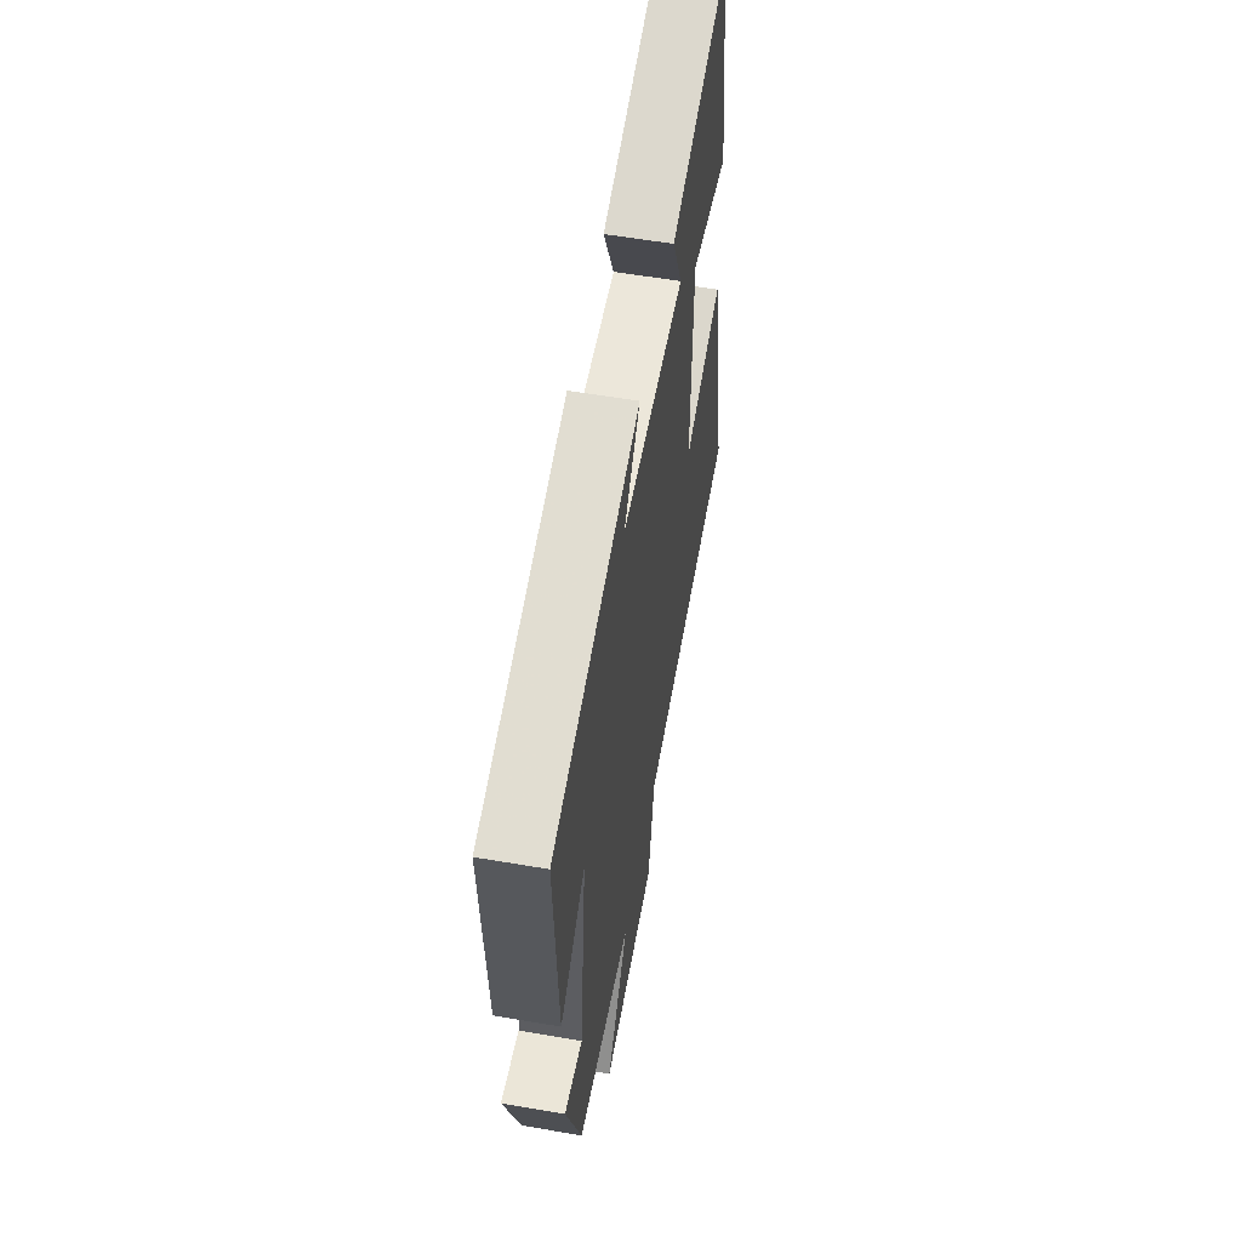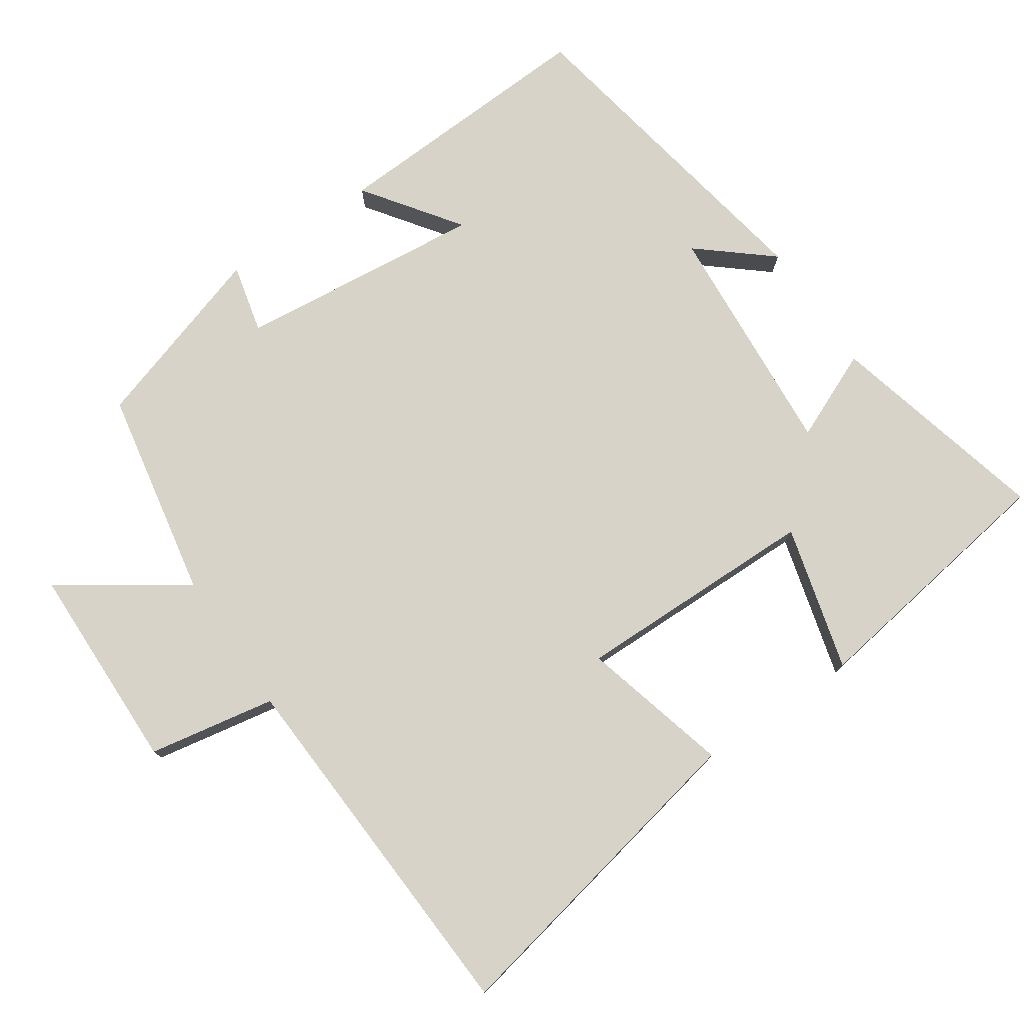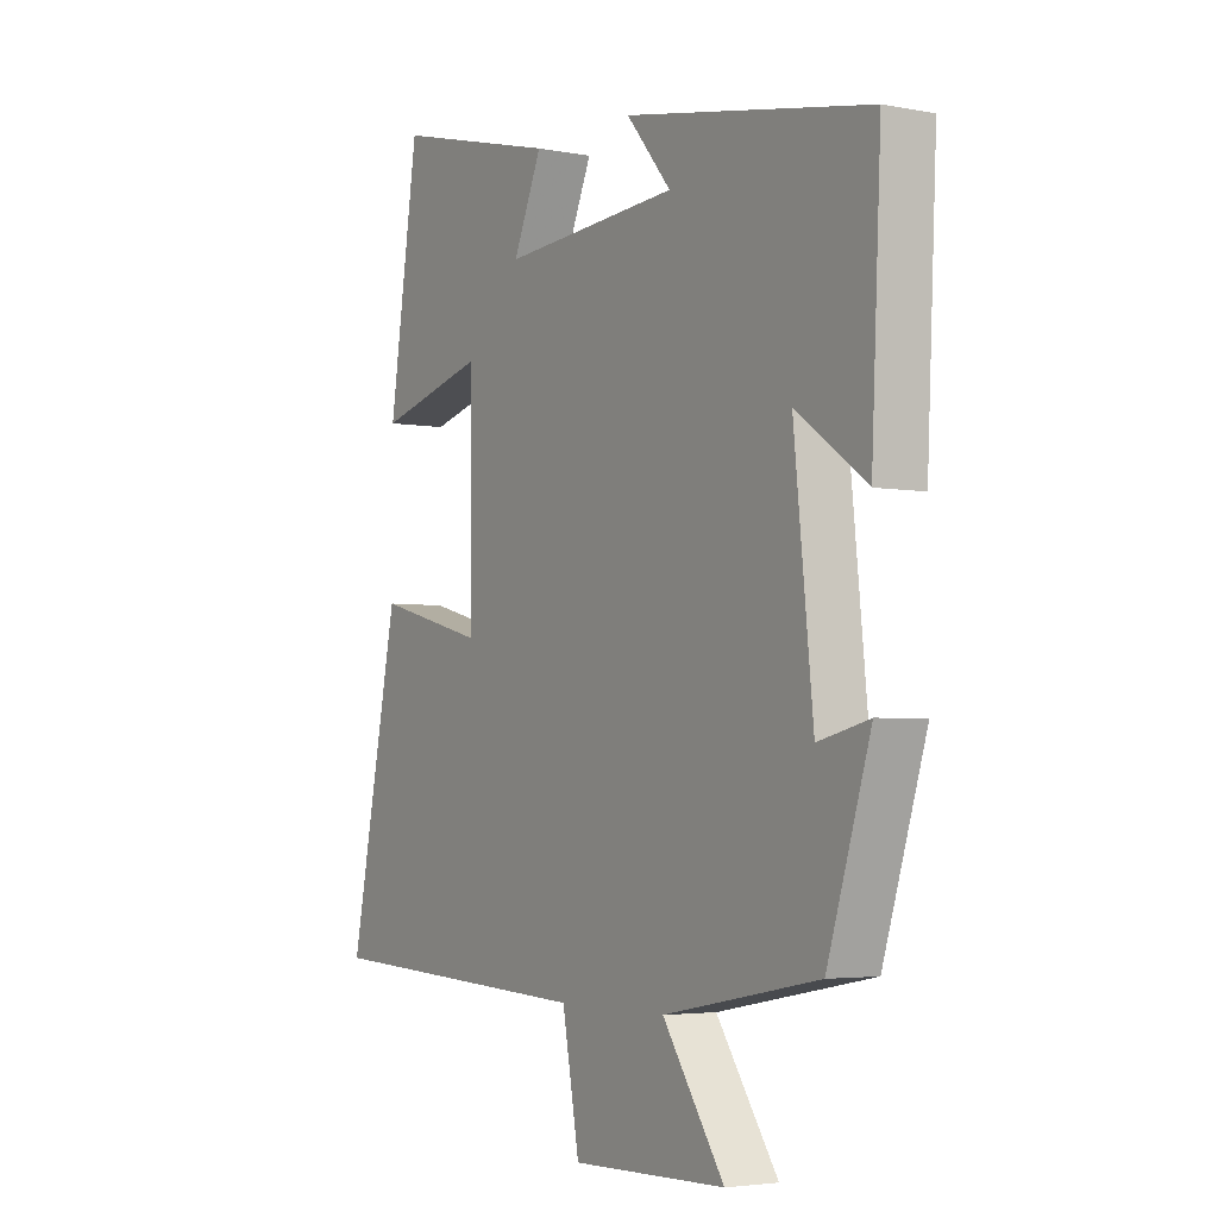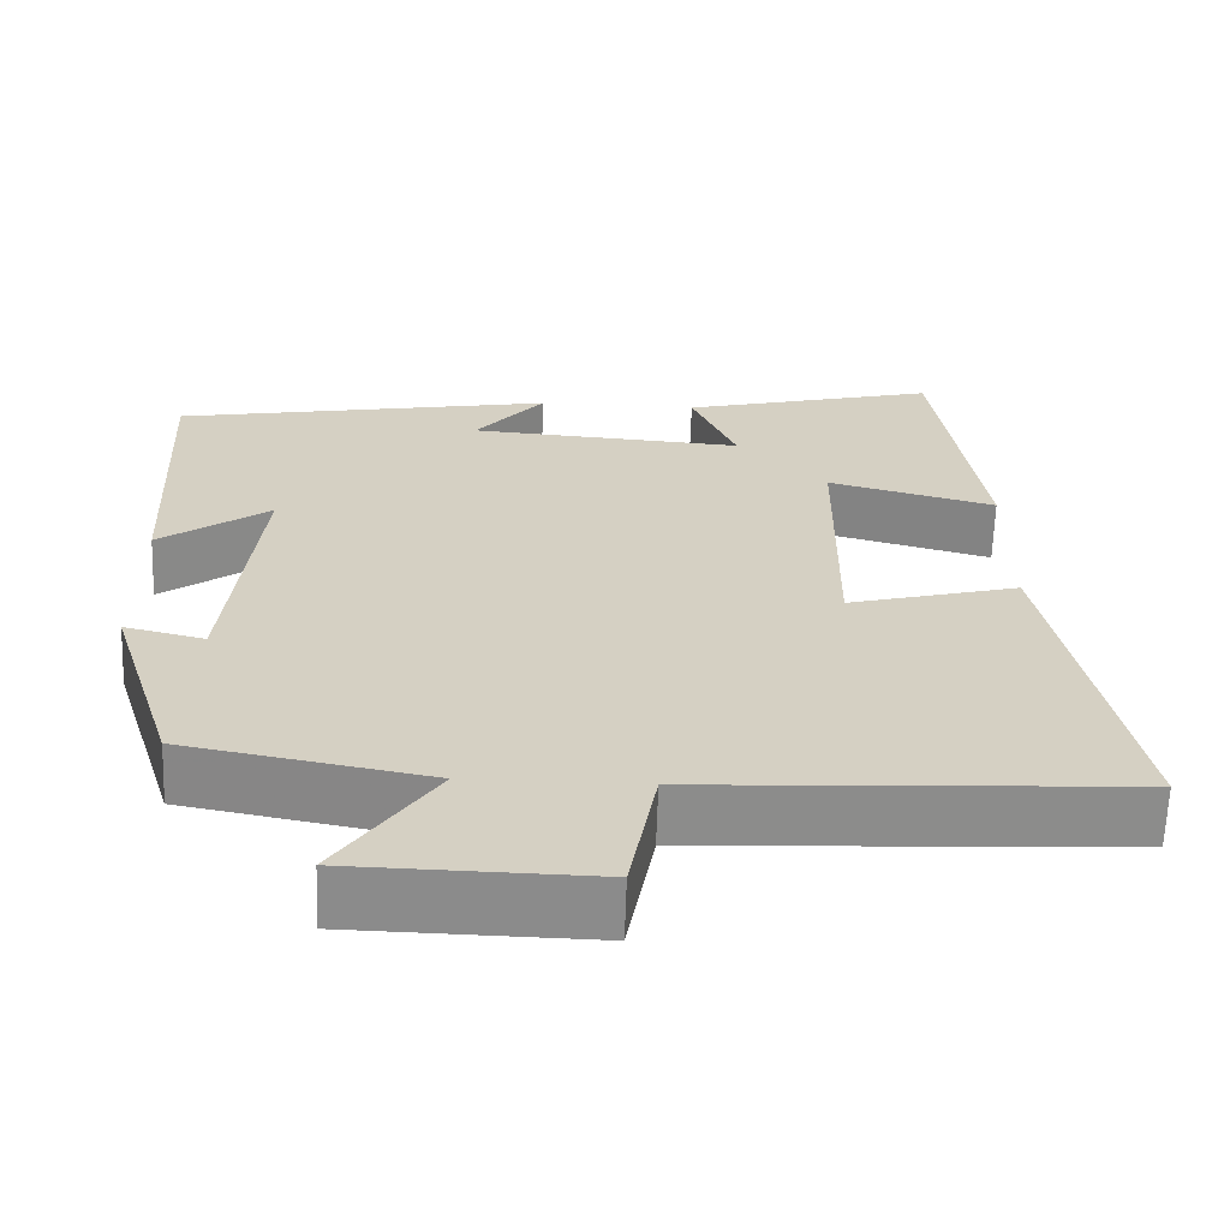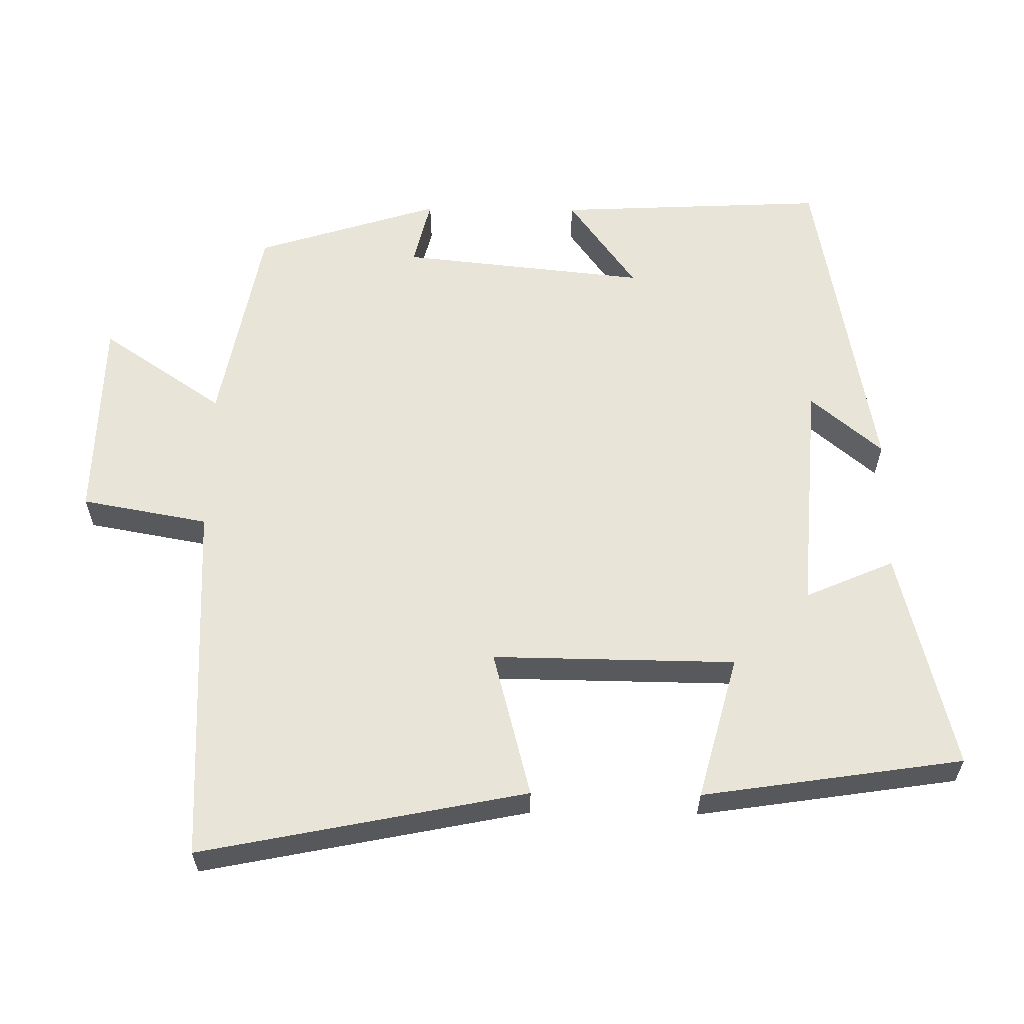
<metadata>
{"format":"obj","ext":"obj","renderer":"f3d","projection":"perspective","resolution":1024,"background":"white","views":[{"elev":57.9,"azim":100.1,"up":"+Z"},{"elev":76.9,"azim":-124.2,"up":"+Y"},{"elev":-3.7,"azim":57.6,"up":"+Z"},{"elev":-63.9,"azim":178.1,"up":"+Z"},{"elev":60.0,"azim":-89.3,"up":"+Y"}]}
</metadata>
<code>
v -0.445 0.07 0.577
v -0.136 0.07 0.5
v -0.19 0.07 0.376
v 0.142 0.07 0.4
v 0.058 0.07 0.5
v 0.518 0.07 0.417
v 0.5 0.07 0.039
v 0.368 0.07 0.134
v 0.404 0.07 -0.21
v 0.5 0.07 -0.187
v 0.419 0.07 -0.445
v 0.127 0.07 -0.5
v 0.243 0.07 -0.671
v -0.047 0.07 -0.677
v -0.079 0.07 -0.5
v -0.592 0.07 -0.474
v -0.5 0.07 -0.019
v -0.294 0.07 -0.073
v -0.298 0.07 0.267
v -0.5 0.07 0.213
v -0.445 0 0.577
v -0.136 0 0.5
v -0.19 0 0.376
v 0.142 0 0.4
v 0.058 0 0.5
v 0.518 0 0.417
v 0.5 0 0.039
v 0.368 0 0.134
v 0.404 0 -0.21
v 0.5 0 -0.187
v 0.419 0 -0.445
v 0.127 0 -0.5
v 0.243 0 -0.671
v -0.047 0 -0.677
v -0.079 0 -0.5
v -0.592 0 -0.474
v -0.5 0 -0.019
v -0.294 0 -0.073
v -0.298 0 0.267
v -0.5 0 0.213
f 1 2 3
f 20 1 3
f 19 20 3
f 18 19 3 4
f 15 16 17 18
f 15 18 4
f 12 13 14 15
f 11 12 15
f 10 11 15
f 9 10 15
f 8 9 15 4
f 6 7 8
f 5 6 8
f 4 5 8
f 23 22 21
f 23 21 40
f 23 40 39
f 24 23 39 38
f 38 37 36 35
f 24 38 35
f 35 34 33 32
f 35 32 31
f 35 31 30
f 35 30 29
f 24 35 29 28
f 28 27 26
f 28 26 25
f 28 25 24
f 1 21 22 2
f 2 22 23 3
f 3 23 24 4
f 4 24 25 5
f 5 25 26 6
f 6 26 27 7
f 7 27 28 8
f 8 28 29 9
f 9 29 30 10
f 10 30 31 11
f 11 31 32 12
f 12 32 33 13
f 13 33 34 14
f 14 34 35 15
f 15 35 36 16
f 16 36 37 17
f 17 37 38 18
f 18 38 39 19
f 19 39 40 20
f 20 40 21 1

</code>
